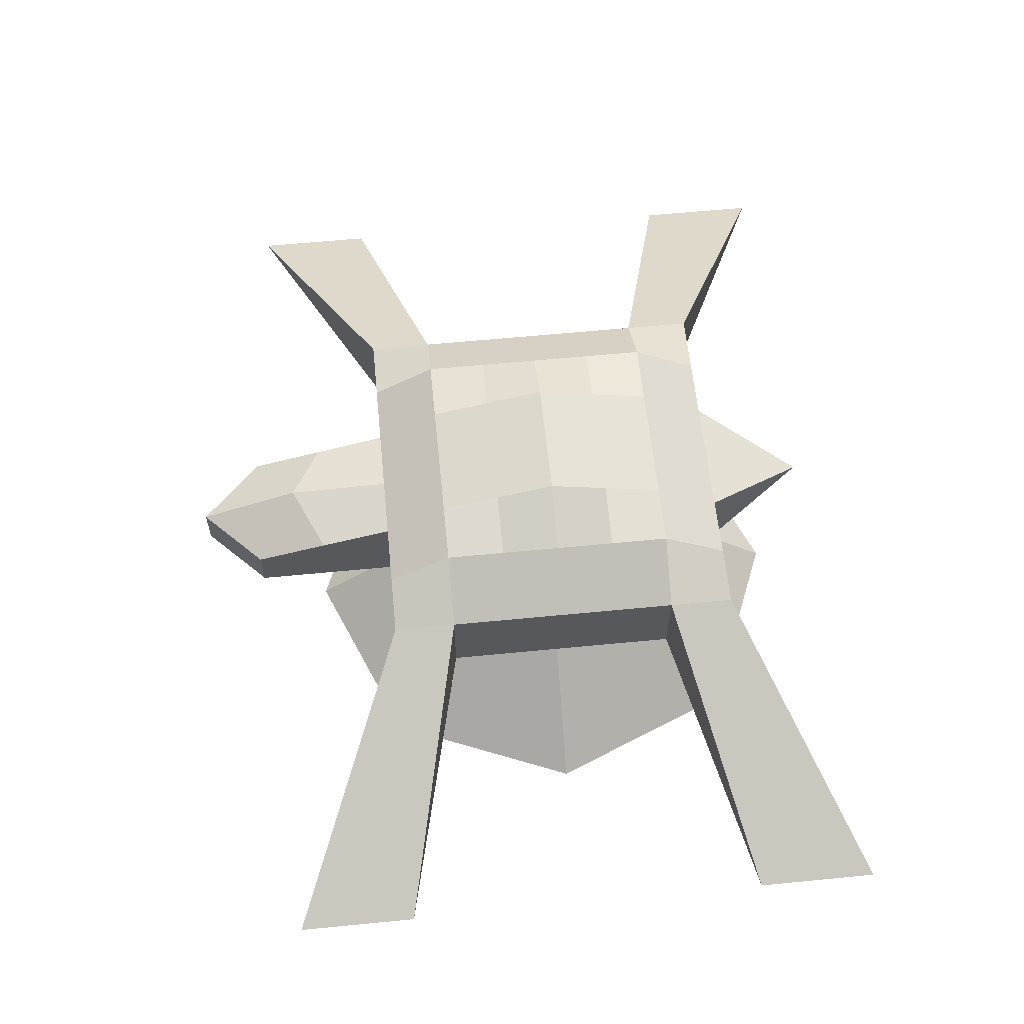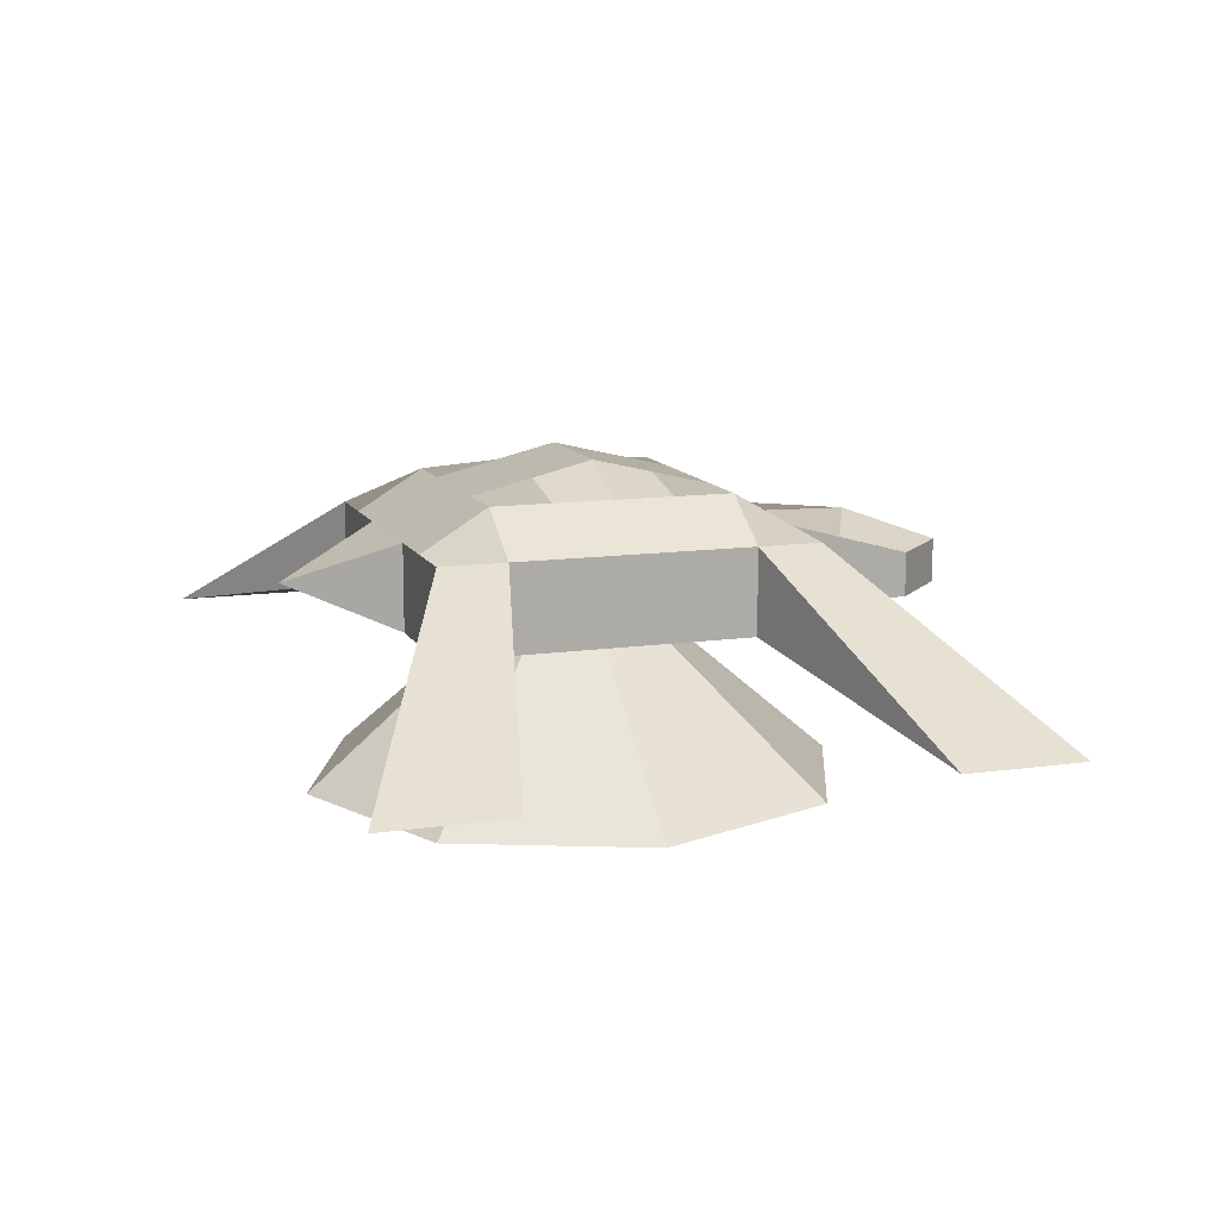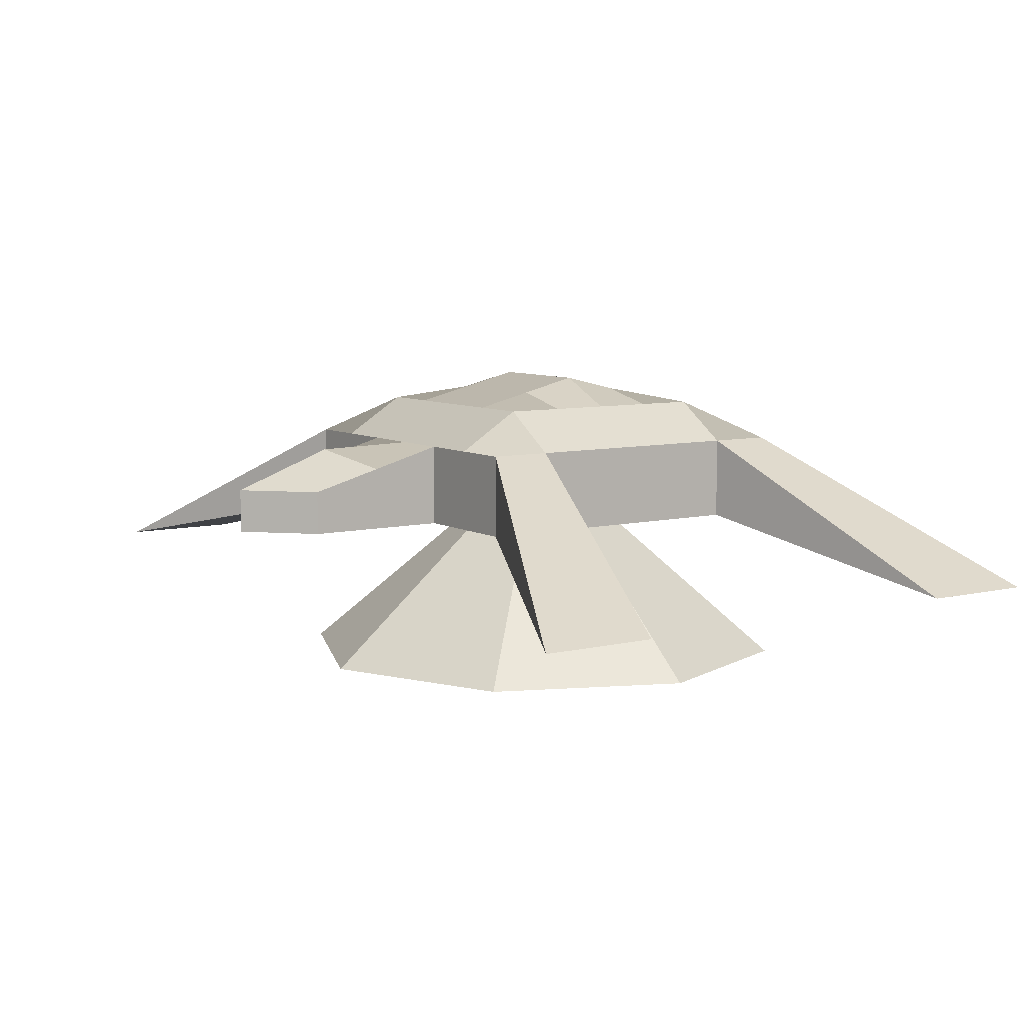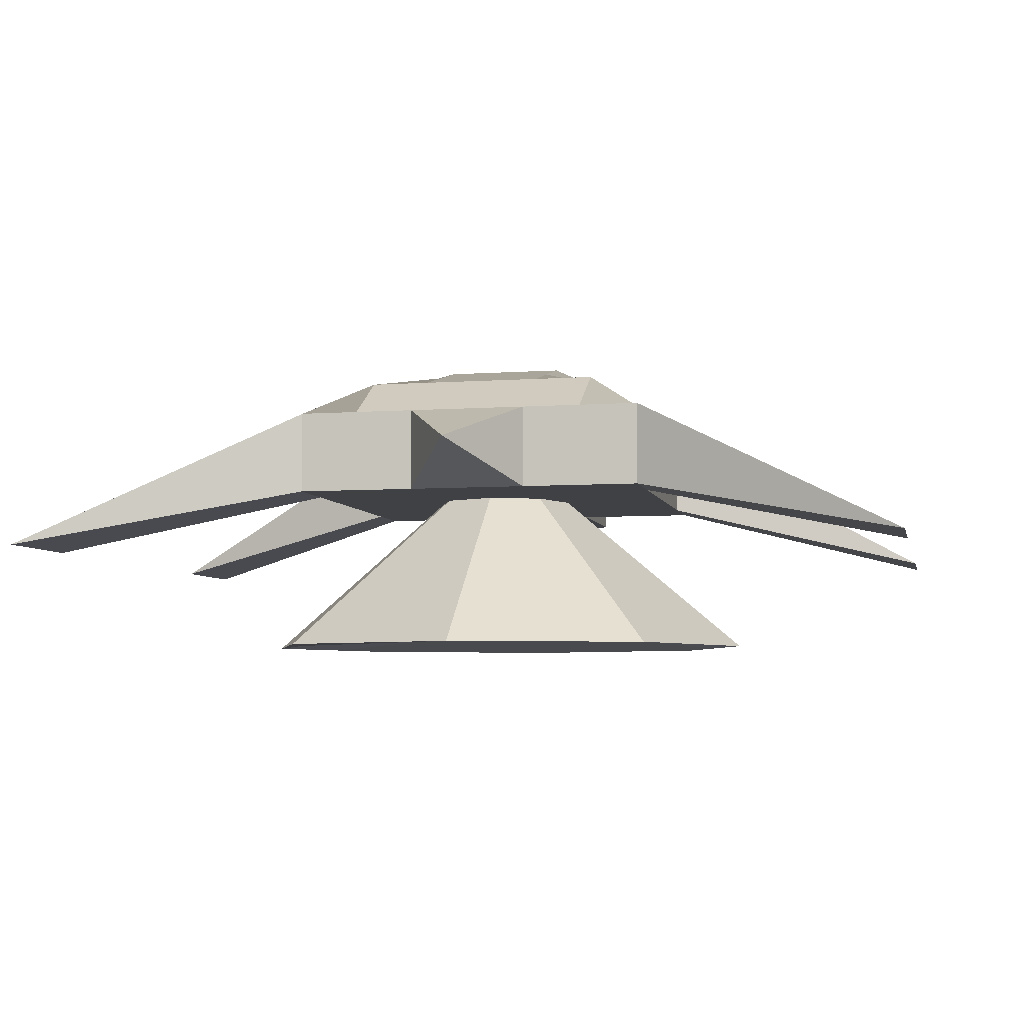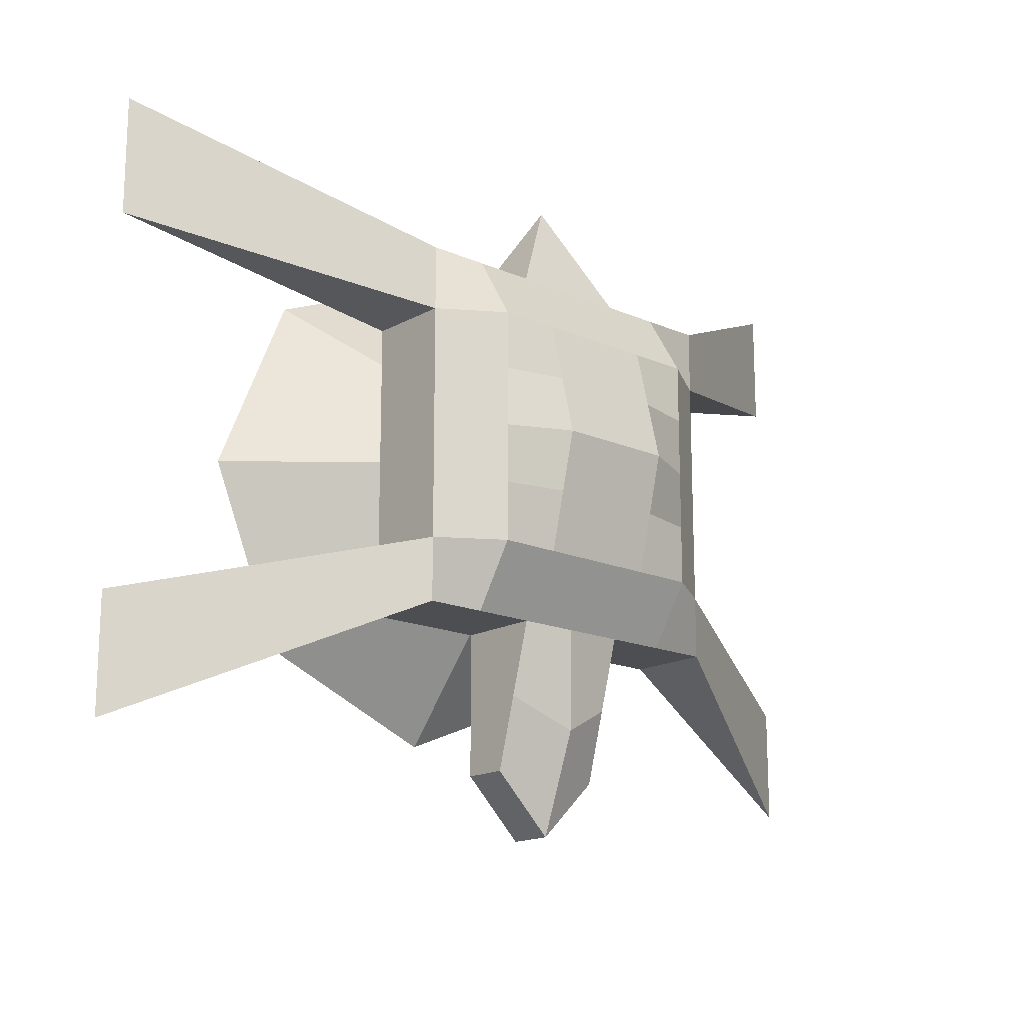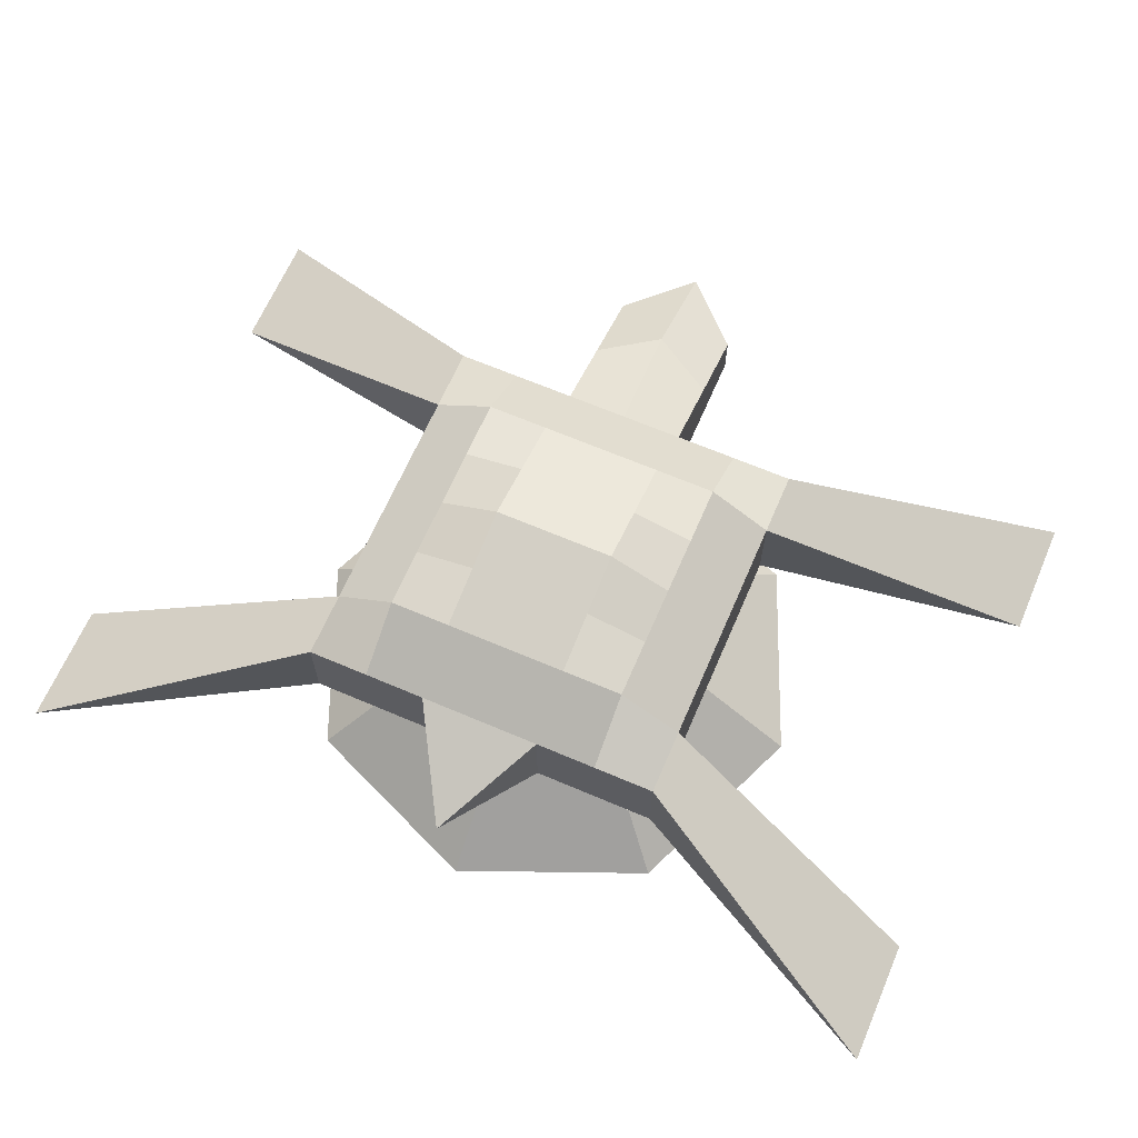
<metadata>
{"format":"obj","ext":"obj","renderer":"f3d","projection":"perspective","resolution":1024,"background":"white","views":[{"elev":60.7,"azim":-95.7,"up":"+Y"},{"elev":12.1,"azim":71.2,"up":"+Y"},{"elev":7.8,"azim":-124.1,"up":"+Y"},{"elev":-5.4,"azim":12.6,"up":"+Y"},{"elev":-16.5,"azim":138.2,"up":"+Z"},{"elev":65.6,"azim":23.3,"up":"+Y"}]}
</metadata>
<code>
o Bofuri_Flying_Turtle_Cube.001
v 0.3544 -0.05457 -0.3247
v 0.3544 0.1091 -0.3247
v 0.3544 -0.05457 0.384
v 0.3544 0.1091 0.384
v -0.3544 -0.05457 -0.3247
v -0.3544 0.1091 -0.3247
v -0.3544 -0.05457 0.384
v -0.3544 0.1091 0.384
v 0.3544 -0.05457 0.257
v 0.3544 -0.05457 -0.2016
v 0.3544 0.1091 -0.2016
v 0.3544 0.1091 0.257
v -0.3544 -0.05457 -0.2016
v -0.3544 -0.05457 0.257
v -0.3544 0.1091 0.257
v -0.3544 0.1091 -0.2016
v 0.886 -0.1757 -0.3385
v 0.886 -0.1757 -0.5728
v -0.1181 -0.05457 0.384
v 0.886 -0.1757 0.3939
v 0.886 -0.1757 0.6321
v -0.1181 0.1091 0.384
v 0.1181 0.1091 0.384
v 0.1181 -0.05457 0.384
v -0.886 -0.1757 0.6321
v 0.1181 -0.05457 -0.3247
v -0.886 -0.1757 0.3939
v -0.886 -0.1757 -0.3385
v -0.886 -0.1757 -0.5728
v 0.1181 0.1091 -0.3247
v -0.1181 0.1091 -0.3247
v -0.1181 -0.05457 -0.3247
v 0.1181 0.1864 0.257
v -0.1181 0.1864 0.257
v 0.1181 0.1864 -0.2016
v -0.1181 0.1864 -0.2016
v -0.1008 -0.05457 0.2234
v 0.1008 -0.05457 0.2234
v -0.1008 -0.05457 -0.168
v 0.1008 -0.05457 -0.168
v 0.3544 -0.05457 0.02771
v 0.3544 0.1091 0.02771
v -0.3544 -0.05457 0.02771
v -0.3544 0.1091 0.02771
v 0.1426 -0.05457 0.02771
v -0.1426 -0.05457 0.02771
v -0.1181 0.242 0.02771
v 0.1181 0.242 0.02771
v -0.2363 0.1091 0.384
v -0.2363 -0.05457 -0.3247
v -0.2363 0.1864 0.257
v -0.2363 0.1864 -0.2016
v -0.2363 0.1091 -0.3247
v -0.2363 -0.05457 0.257
v -0.2363 -0.05457 0.384
v -0.2363 -0.05457 -0.2016
v -0.2363 0.1864 0.02771
v 0.2363 -0.05457 0.384
v 0.2363 0.1091 -0.3247
v 0.2363 -0.05457 0.257
v 0.2363 -0.05457 -0.2016
v 0.2363 0.1091 0.384
v 0.2363 -0.05457 -0.3247
v 0.2363 0.1864 0.257
v 0.2363 0.1864 -0.2016
v 0.2363 0.1864 0.02771
v 0.2363 -0.05457 0.02771
v -0.2363 -0.05457 0.02771
v -0 0.1091 -0.3247
v 0 0.1091 0.384
v -0 -0.05457 -0.3247
v 0 -0.05457 0.384
v 0 -0.05457 0.1703
v 0 0.1864 0.257
v -0 0.1864 -0.2016
v -0 -0.05457 -0.1149
v 0 0.242 0.02771
v 0 -0.3728 0.5463
v 0 -0.05457 0.1703
v 0.1008 -0.05457 0.1285
v -0 -0.05457 -0.1149
v 0.1008 -0.05457 -0.07312
v 0.1426 -0.05457 0.02771
v -0.1426 -0.05457 0.02771
v -0.1008 -0.05457 -0.07312
v -0.1008 -0.05457 0.1285
v 0.3667 -0.3728 0.3944
v -0 -0.3728 -0.4909
v 0.3667 -0.3728 -0.339
v 0.5186 -0.3728 0.02771
v -0.5186 -0.3728 0.02771
v -0.3667 -0.3728 -0.339
v -0.3667 -0.3728 0.3944
v 0 -0.278 0.02771
v -0 0.03177 -0.7216
v 0.1181 0.03177 -0.6058
v -0 -0.05457 -0.7216
v -0.1181 -0.05457 -0.6058
v -0.1181 0.03177 -0.6058
v 0.1181 -0.05457 -0.6058
v 0 0.02727 0.5871
v 0.3544 -0.05457 -0.08695
v -0.3544 0.1091 -0.08695
v 0.1217 -0.05457 -0.07016
v -0.1217 -0.05457 -0.07016
v -0.1181 0.2142 -0.08695
v 0.1181 0.2142 -0.08695
v 0.3544 0.1091 -0.08695
v -0.3544 -0.05457 -0.08695
v -0.2363 0.1864 -0.08695
v 0.2363 0.1864 -0.08695
v -0.2363 -0.05457 -0.08695
v 0.2363 -0.05457 -0.08695
v -0 0.2142 -0.08695
v 0.1217 -0.05457 -0.02271
v -0.1217 -0.05457 -0.02271
v 0.4426 -0.3728 -0.1556
v -0.4426 -0.3728 -0.1556
v -0 -0.3254 -0.2316
v 0.3544 0.1091 0.1424
v -0.3544 -0.05457 0.1424
v 0.3544 -0.05457 0.1424
v -0.3544 0.1091 0.1424
v 0.1217 -0.05457 0.1256
v -0.1217 -0.05457 0.1256
v -0.1181 0.2142 0.1424
v 0.1181 0.2142 0.1424
v -0.2363 0.1864 0.1424
v 0.2363 0.1864 0.1424
v 0.2363 -0.05457 0.1424
v -0.2363 -0.05457 0.1424
v 0 0.2142 0.1424
v 0.1217 -0.05457 0.07812
v -0.1217 -0.05457 0.07812
v 0.4426 -0.3728 0.211
v -0.4426 -0.3728 0.211
v 0 -0.3254 0.287
v 0.1181 0.07044 -0.4653
v -0 0.1049 -0.5232
v -0.1181 0.07044 -0.4653
v -0.1181 -0.05457 -0.4653
v -0 -0.05457 -0.5232
v 0.1181 -0.05457 -0.4653
f 65 11 2 59
f 62 4 12 64
f 111 108 11 65
f 110 106 36 52
f 114 107 35 75
f 49 22 34 51
f 70 23 33 74
f 52 36 31 53
f 75 35 30 69
f 50 53 31 32
f 58 62 23 24
f 132 127 48 77
f 128 126 47 57
f 102 108 42 41
f 121 123 44 43
f 129 120 42 66
f 123 128 57 44
f 16 52 53 6
f 8 49 51 15
f 103 110 52 16
f 19 22 49 55
f 127 129 66 48
f 107 111 65 35
f 23 62 64 33
f 35 65 59 30
f 26 30 59 63
f 126 132 77 47
f 36 75 69 31
f 22 70 74 34
f 106 114 75 36
f 47 77 114 106
f 48 66 111 107
f 44 57 110 103
f 77 48 107 114
f 57 47 106 110
f 43 44 103 109
f 66 42 108 111
f 34 74 132 126
f 33 64 129 127
f 15 51 128 123
f 64 12 120 129
f 51 34 126 128
f 74 33 127 132
f 41 42 120 122
f 55 49 8 7
f 63 59 2 1
f 109 103 16 13
f 122 120 12 9
f 5 6 53 50
f 3 4 62 58
f 81 82 89 88
f 116 85 92 118
f 134 84 91 136
f 79 86 93 78
f 85 81 88 92
f 133 80 87 135
f 115 83 90 117
f 80 79 78 87
f 82 115 117 89
f 84 116 118 91
f 10 11 108 102
f 83 133 135 90
f 86 134 136 93
f 14 15 123 121
f 119 118 92 88
f 137 136 91 94
f 135 137 94 90
f 117 119 88 89
f 90 94 119 117
f 94 91 118 119
f 87 78 137 135
f 78 93 136 137
f 56 13 5 50
f 55 7 14 54
f 105 39 85 116
f 72 19 37 73
f 58 24 38 60
f 61 40 26 63
f 76 39 32 71
f 38 73 79 80
f 19 55 54 37
f 39 56 50 32
f 10 61 63 1
f 3 58 60 9
f 112 56 39 105
f 109 13 56 112
f 122 9 60 130
f 124 130 60 38
f 104 113 67 45
f 102 41 67 113
f 131 68 46 125
f 121 43 68 131
f 124 38 80 133
f 40 76 71 26
f 24 72 73 38
f 104 45 83 115
f 73 37 86 79
f 125 46 84 134
f 76 40 82 81
f 39 76 81 85
f 40 104 115 82
f 10 102 113 61
f 40 61 113 104
f 43 109 112 68
f 68 112 105 46
f 46 105 116 84
f 37 125 134 86
f 45 124 133 83
f 14 121 131 54
f 54 131 125 37
f 45 67 130 124
f 41 122 130 67
f 12 4 21 20
f 15 14 27
f 7 8 25
f 11 10 17
f 10 1 18 17
f 9 12 20
f 2 11 17 18
f 4 3 21
f 3 9 20 21
f 1 2 18
f 6 5 29
f 8 15 27 25
f 14 7 25 27
f 5 13 28 29
f 13 16 28
f 16 6 29 28
f 141 140 99 98
f 19 72 101
f 72 24 101
f 139 138 96 95
f 97 95 96 100
f 98 99 95 97
f 143 142 97 100
f 140 139 95 99
f 142 141 98 97
f 138 143 100 96
f 23 70 101
f 70 22 101
f 24 23 101
f 22 19 101
f 30 26 143 138
f 71 32 141 142
f 31 69 139 140
f 26 71 142 143
f 69 30 138 139
f 32 31 140 141

</code>
